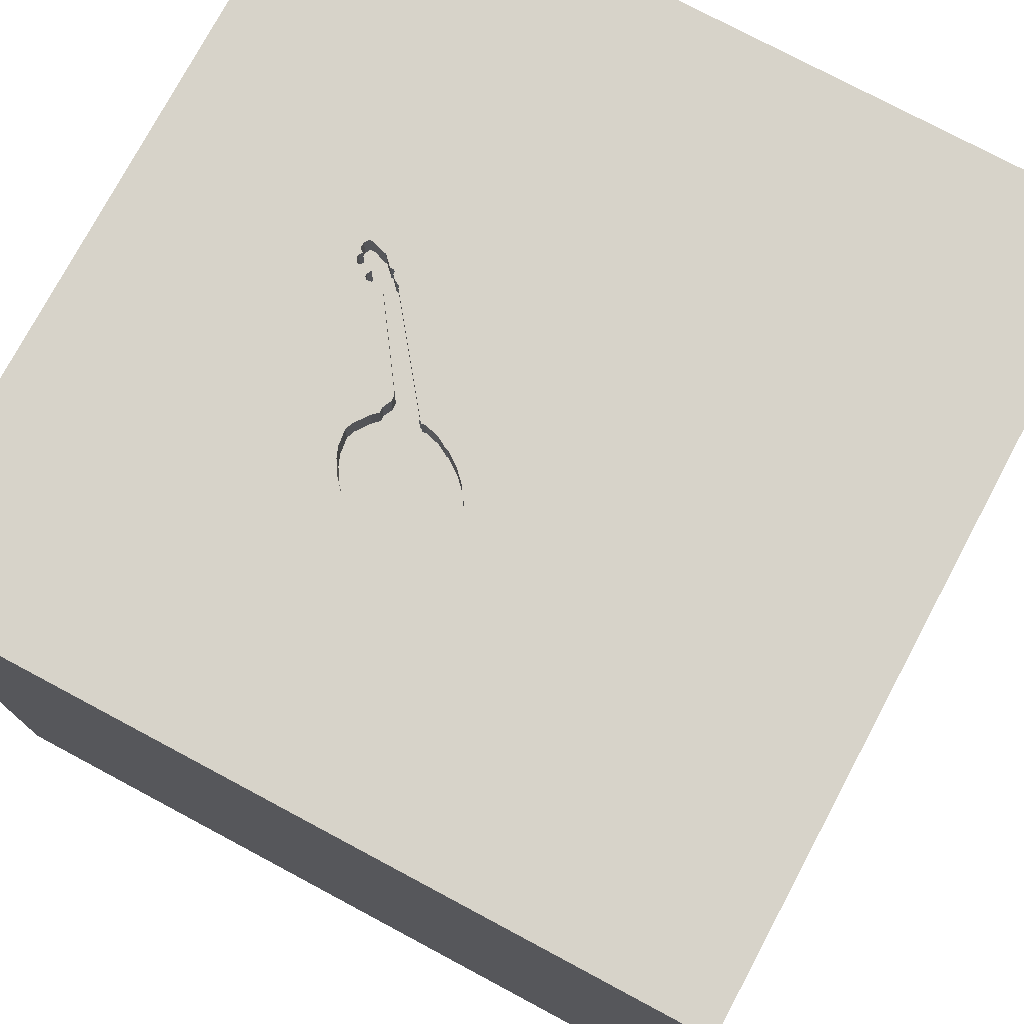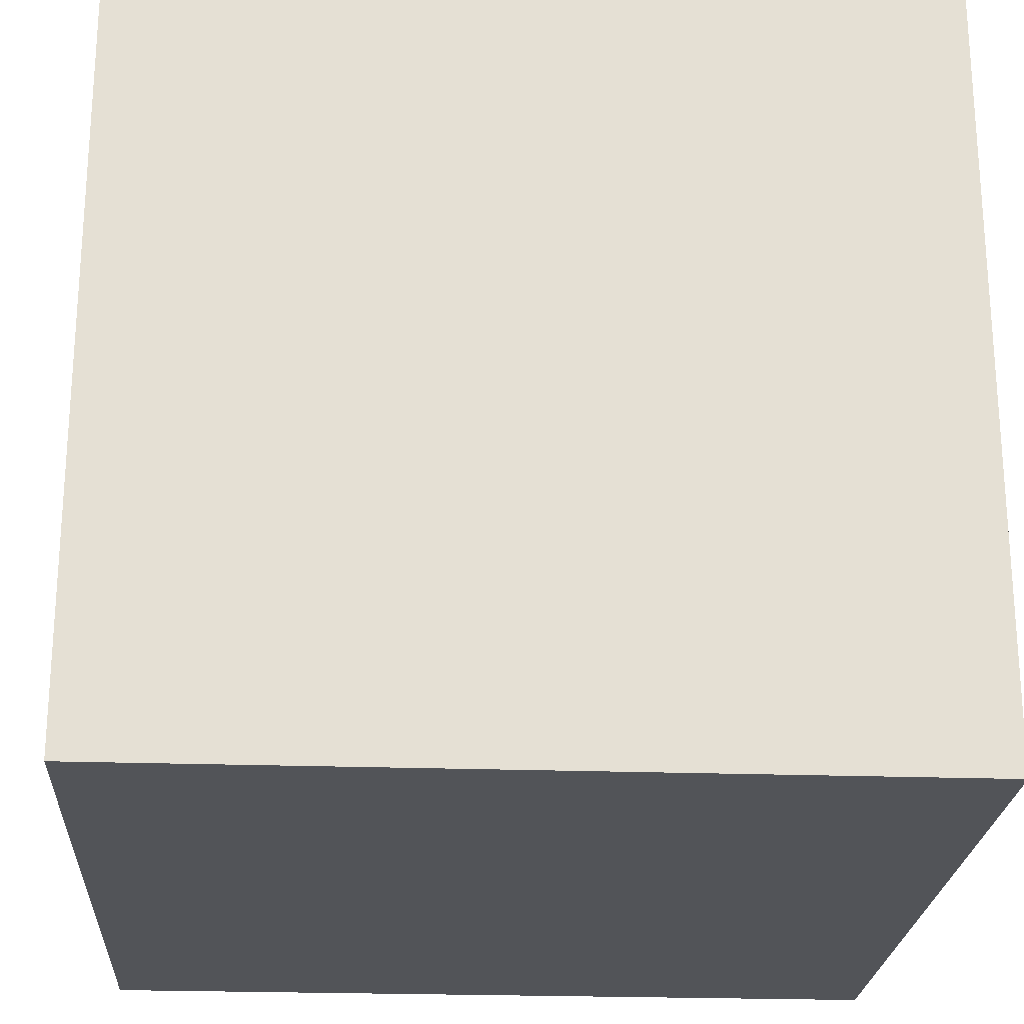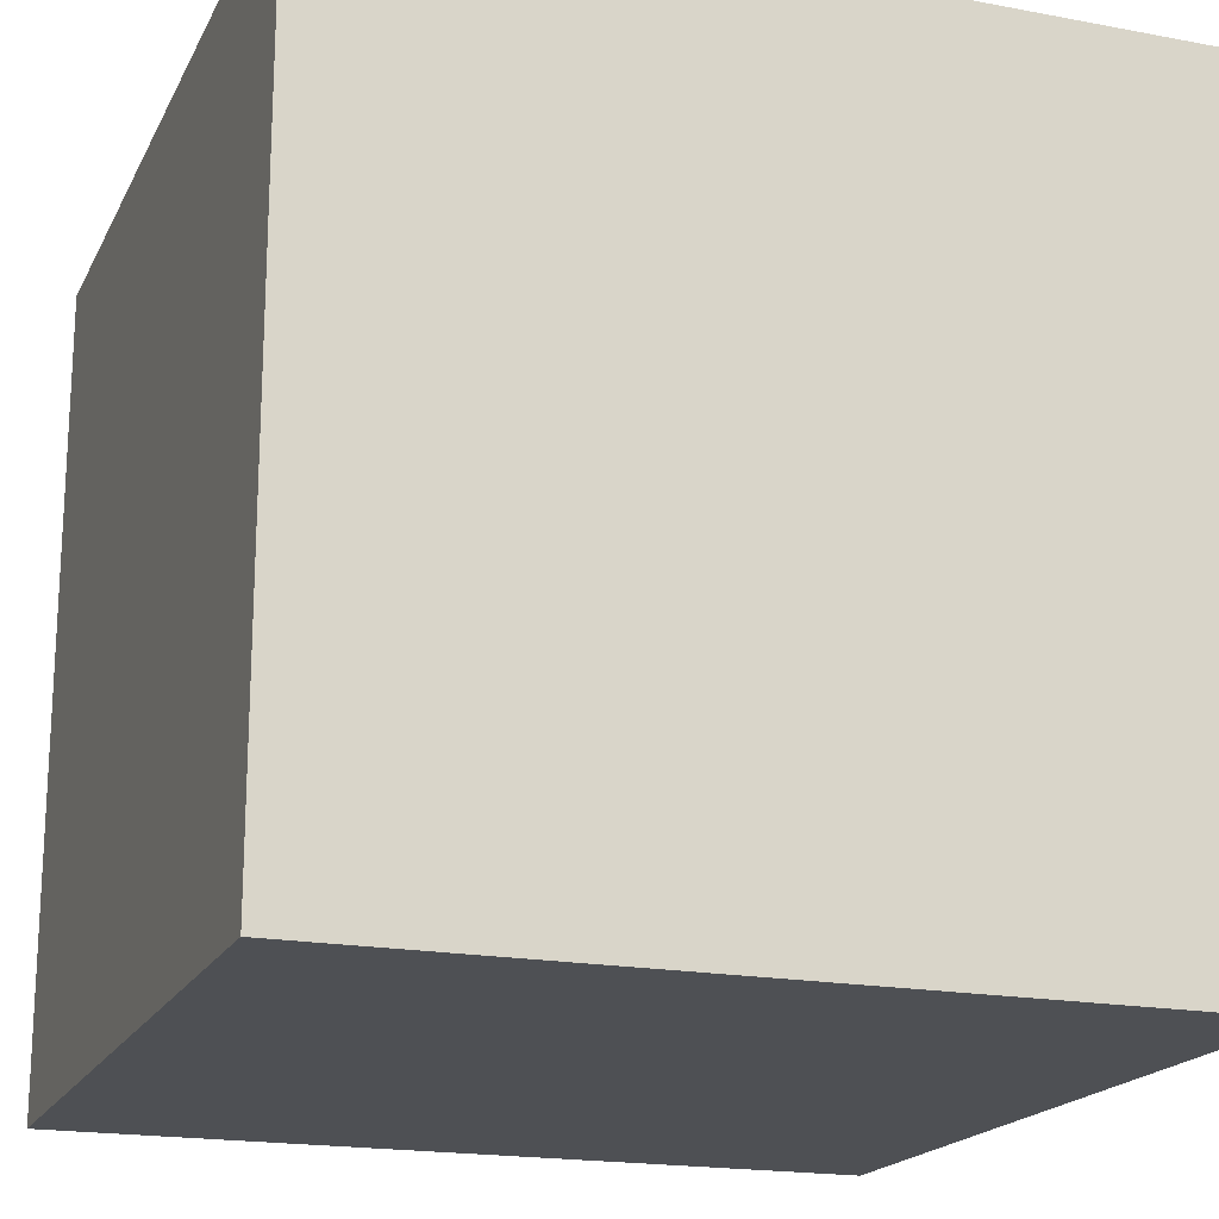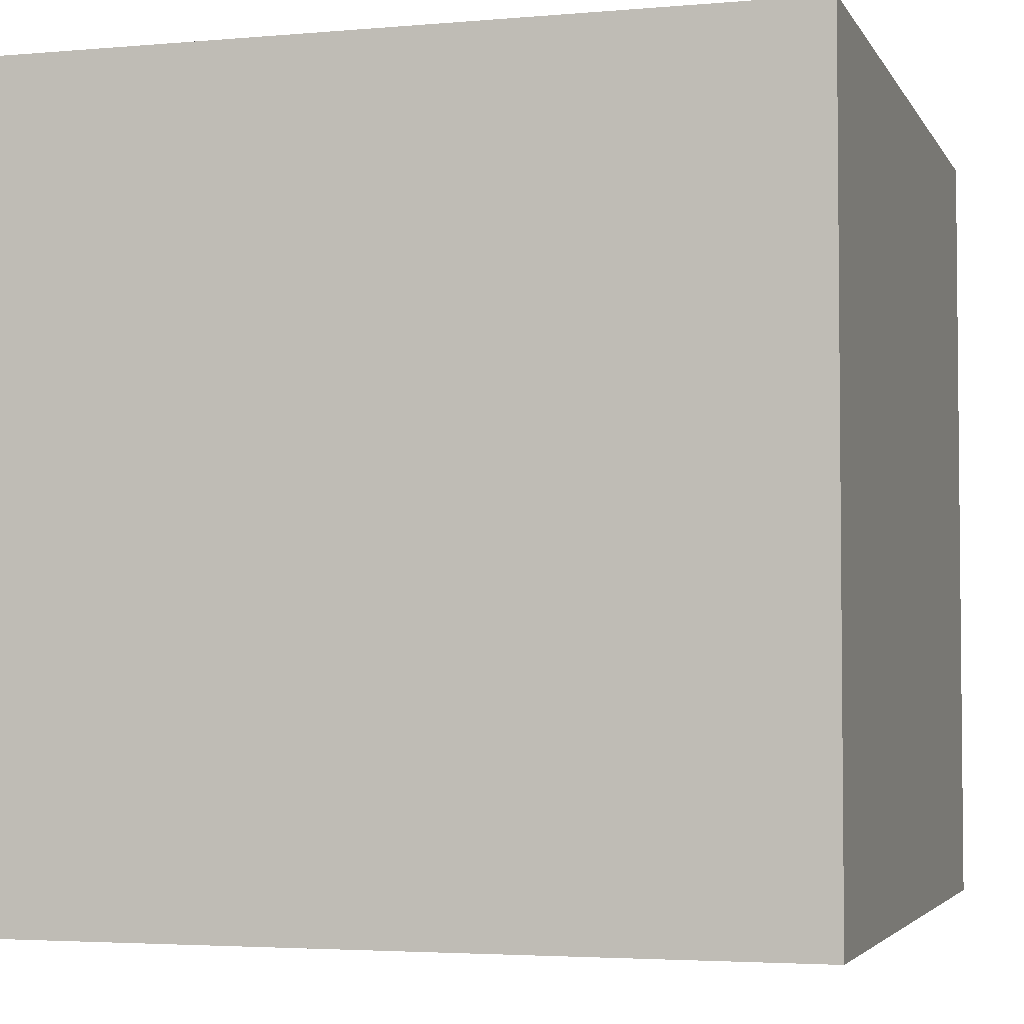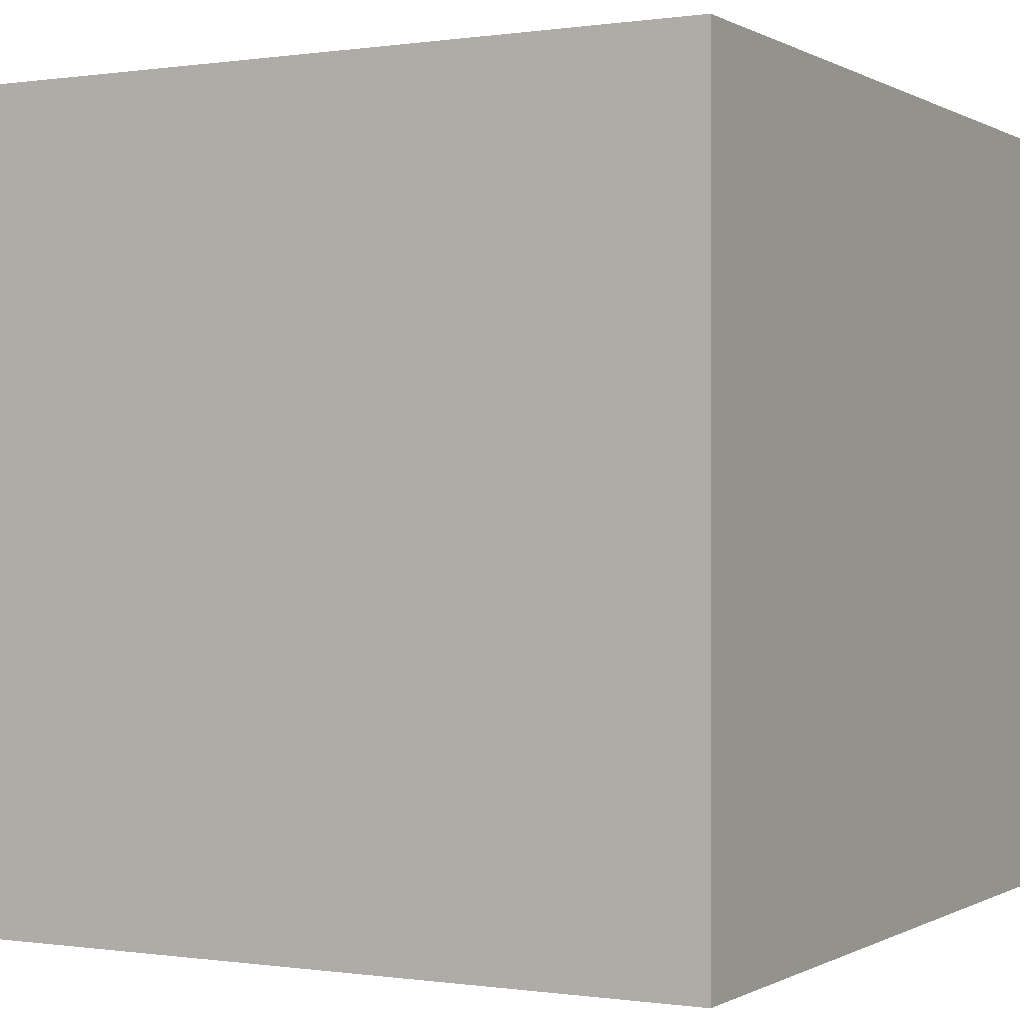
<metadata>
{"format":"obj","ext":"obj","renderer":"f3d","projection":"perspective","resolution":1024,"background":"white","views":[{"elev":76.2,"azim":-61.9,"up":"+Y"},{"elev":-23.3,"azim":176.6,"up":"+Y"},{"elev":-18.8,"azim":-19.8,"up":"+Z"},{"elev":-3.6,"azim":-73.5,"up":"+Y"},{"elev":-0.1,"azim":-61.4,"up":"+Y"}]}
</metadata>
<code>
o guitar_77
v -0.6472 1.5 -0.05474
v -0.6472 1.4 -0.05474
v 0.1442 1.5 -0.557
v 0.2599 1.5 -0.678
v -0.1581 1.5 -0.3465
v 0.1769 1.5 -0.6708
v 0.1769 1.4 -0.6708
v 0.1774 1.5 -0.6411
v 0.1828 1.5 -0.6207
v -0.5617 1.5 -0.3026
v -0.9701 0.3711 -1.5
v -0.8854 1.042 1.5
v -0.944 -0.4427 -1.5
v -1.094 -1.5 -0.02604
v -1.081 1.5 -0.4525
v -1.172 1.5 0.332
v -0.6901 -1.159 -1.5
v -0.5859 -1.25 1.5
v -0.1956 1.5 -0.2362
v -0.1956 1.4 -0.2362
v 0.1483 1.5 -0.6236
v -0.1967 1.5 -0.2296
v 0.1647 1.5 -0.5092
v -0.1967 1.4 -0.2296
v -0.4854 1.5 0.03831
v -0.4854 1.4 0.03831
v 0.1042 0.2995 -1.5
v 0.4167 0.1562 1.5
v 0.3255 1.074 1.5
v 0.3516 -0.7747 -1.5
v 0.5208 -0.638 1.5
v 0.4557 -1.5 -0.599
v 0.4427 -1.5 0.1562
v 0.4427 -1.5 1.198
v 0.3906 -1.5 0.625
v 0.1562 -1.5 -1.5
v 0.2083 -1.5 -1.25
v -0.1042 -1.5 1.5
v 0.2083 0.5469 1.5
v 0.4427 1.5 -0.9766
v -0.1562 1.5 0.4297
v 0.1302 1.5 1.224
v 0.1042 1.5 -1.5
v 0.7422 1.5 -0.3678
v -0.1562 1.5 1.5
v 0.638 -1.302 1.5
v 0.4167 1.107 -1.5
v -0.5895 1.5 -0.2641
v -0.2043 1.5 -0.2241
v -0.2043 1.4 -0.2241
v 0.1587 1.5 -0.6253
v 0.2498 1.5 -0.6017
v 0.2498 1.4 -0.6017
v -0.6312 1.5 -0.02116
v -0.3707 1.5 0.02405
v -0.3707 1.4 0.02405
v 0.2491 1.5 -0.6846
v -0.1895 1.5 -0.2382
v 0.02604 -1.094 1.5
v -0.05208 -0 1.5
v 0 1.25 1.5
v -0.1562 -0.4688 1.5
v -0.2865 -1.5 -1.029
v -0.1562 -1.5 0.1042
v -0.1823 -1.5 1.198
v -0.1562 -1.5 -0.4167
v -0.2164 1.5 -0.1541
v -0.1888 1.5 -1.032
v -0.1835 1.5 -0.2402
v -0.2397 1.5 -0.1141
v -0.2397 1.4 -0.1141
v -0.2028 1.5 -0.215
v -0.6338 1.5 -0.1761
v -0.2016 1.5 -0.2075
v -0.2016 1.4 -0.2075
v 0.1774 1.4 -0.6411
v 0.1777 1.5 -0.5209
v 0.1495 1.5 -0.5898
v 0.1495 1.4 -0.5898
v -0.3107 1.5 -0.4219
v -0.3107 1.4 -0.4219
v 0.1483 1.4 -0.6236
v 1.042 0.625 -1.5
v 1.25 0.4427 1.5
v 1.042 -0.2083 -1.5
v 1.237 -0.3906 1.5
v 1.25 -1.5 0.5208
v 0.9896 -1.5 0.05208
v 1.5 -1.5 1.5
v 1.5 -1.5 -1.5
v 1.022 1.5 0.6868
v 1.5 1.5 -1.5
v -0.1835 1.4 -0.2402
v -0.4671 1.5 0.046
v -0.4671 1.4 0.046
v 0.199 1.5 -0.5467
v 0.2502 1.5 -0.6124
v -0.2553 1.5 -0.3819
v 0.2146 1.5 -0.5556
v 0.2146 1.4 -0.5556
v -0.2164 1.4 -0.1541
v -0.1581 1.4 -0.3465
v -0.4341 1.5 -0.4084
v 0.2173 1.5 -0.671
v 0.2173 1.4 -0.671
v 0.2657 1.5 -0.6745
v 0.2657 1.4 -0.6745
v 0.1587 1.4 -0.6253
v -0.6515 1.5 -0.09448
v 0.1423 1.5 -0.595
v 0.1423 1.4 -0.595
v -0.572 1.5 0.02888
v -0.572 1.4 0.02888
v 0.145 1.5 -0.5848
v -0.396 1.5 -0.423
v -0.625 -0.599 1.5
v -0.5469 0.2148 1.5
v -0.3906 1.198 -1.5
v -0.7292 -1.5 -0.625
v -0.4687 -1.5 0.5469
v -0.625 -1.5 -0.1562
v -0.625 -1.5 1.198
v -1.5 -0.625 -0.8333
v -1.5 -0.9635 0.625
v -1.5 -0.8333 -1.25
v -1.5 -1.172 -0.599
v -1.5 0.4167 0.4688
v -1.5 0.4167 0
v -1.5 0.651 1.211
v -1.5 0.4167 -0.4687
v -1.5 -0.1302 -1.5
v -1.5 0.4427 -1.211
v -1.5 -0.1302 1.5
v -1.5 -0.05208 -1.094
v -1.5 -0 0.4687
v -1.5 0.02604 1.094
v -1.5 0 -0.4687
v -1.5 1.042 0.4167
v -1.5 1.198 0
v -1.5 1.5 1.5
v -1.5 1.042 -0.4167
v -1.5 -0.5469 0.5208
v -1.5 -0.4427 0.07812
v -1.5 -0.5208 1.224
v -1.5 -0.4687 -0.4167
v -1.5 -1.5 -0.1042
v -1.5 -1.5 1.5
v -1.5 -1.5 -1.5
v -1.5 1.5 -1.5
v -1.5 1.5 -0.1562
v -1.5 -1.276 0.05208
v -1.5 0.8854 -0.8333
v -1.5 0.8854 0.8333
v 0.173 1.5 -0.5106
v 0.173 1.4 -0.5106
v -0.6272 1.5 -0.1942
v -0.4564 1.5 -0.3952
v -0.5179 1.5 0.04092
v -0.6394 1.5 -0.03259
v 1.5 1.5 1.5
v -0.2553 1.4 -0.3819
v -0.6405 1.5 -0.158
v -0.6405 1.4 -0.158
v -0.4066 1.5 0.03837
v -0.4067 1.4 0.03837
v 0.2053 1.5 -0.6796
v 0.2053 1.4 -0.6796
v -0.2347 1.5 -0.3597
v -0.2347 1.4 -0.3597
v -0.2787 1.5 -0.0525
v -0.5617 1.4 -0.3026
v 0.1824 1.5 -0.5312
v 0.1824 1.4 -0.5312
v -0.3211 1.5 -0.01162
v -0.3211 1.4 -0.01162
v 0.2277 1.5 -0.6854
v 0.1405 1.5 -0.5798
v 0.1405 1.4 -0.5798
v 0.213 1.5 -0.566
v 0.213 1.4 -0.566
v 0.1945 1.5 -0.68
v 0.199 1.4 -0.5467
v 1.5 -0.8203 -0.9245
v 1.5 -1.042 1.12
v 1.5 0.7943 0.1432
v 1.5 -0.1042 -1.5
v 1.5 0.2148 -0.7617
v 1.5 -0.1562 1.5
v 1.5 1.042 -1.042
v 1.5 1.159 0.9375
v 1.5 -0.3906 0.2083
v 1.5 -1.5 0.1302
v 1.5 1.5 -0.1302
v 1.5 -1.172 0.3125
v 1.5 -0.03255 1.133
v -0.3578 1.5 0.01133
v -0.3578 1.4 0.01133
v -1.276 0.4688 1.5
v -1.198 -0.1823 1.5
v -1.198 -0.625 1.5
v -1.224 -1.5 -0.625
v -1.198 -1.5 0.4427
v -1.139 -1.5 1.003
v -0.6139 1.5 -0.006495
v -0.2405 1.5 -0.1055
v -0.6312 1.4 -0.02116
v 0.1765 1.5 -0.6601
v 0.1765 1.4 -0.6601
v 0.2502 1.4 -0.6124
v -0.2157 1.5 -0.3606
v -0.3125 1.055 1.5
v 0.2097 1.5 -0.5463
v 0.2491 1.4 -0.6846
v 0.141 1.5 -0.6161
v -0.1833 1.5 -0.3445
v -0.1833 1.4 -0.3445
v -0.5379 1.5 0.04253
v -0.5379 1.4 0.04253
v 0.8333 0.625 1.5
v 0.8333 -0.2083 1.5
v 1.094 -1.5 -0.5208
v 0.8333 -1.5 -1.198
v -0.5218 1.5 -0.3453
v 0.2277 1.4 -0.6854
v -0.6394 1.4 -0.03259
v 0.1459 1.5 -0.5924
v -0.2157 1.4 -0.3606
v -0.4787 1.5 -0.382
v -0.4787 1.4 -0.382
v -0.5895 1.4 -0.2641
v -0.3376 1.5 -0.4303
v -0.3376 1.4 -0.4303
v 0.1442 1.4 -0.557
v 0.1647 1.4 -0.5092
v -0.396 1.4 -0.423
v 0.2666 1.5 -0.6555
v 0.2666 1.4 -0.6555
v -0.6515 1.4 -0.09448
v -0.5218 1.4 -0.3453
v 0.1854 1.5 -0.6445
v 0.1854 1.4 -0.6445
v -0.2787 1.4 -0.0525
v -0.4341 1.4 -0.4084
v 0.1828 1.4 -0.6207
v -0.2405 1.4 -0.1055
v -0.6272 1.4 -0.1942
v 0.141 1.4 -0.6161
v 0.1945 1.4 -0.68
v 0.1752 1.5 -0.6152
v 0.1752 1.4 -0.6152
v 0.2097 1.4 -0.5463
v -0.555 1.5 0.03571
f 133 144 147
f 147 202 203
f 203 122 147
f 38 18 147
f 200 133 147
f 146 202 147
f 122 38 147
f 144 124 147
f 147 151 146
f 18 116 147
f 200 199 133
f 124 151 147
f 122 65 38
f 116 200 147
f 133 136 144
f 38 59 18
f 146 14 202
f 203 120 122
f 144 142 124
f 202 120 203
f 199 198 133
f 65 34 38
f 116 199 200
f 133 129 136
f 120 65 122
f 38 46 59
f 18 62 116
f 140 129 133
f 136 142 144
f 142 151 124
f 146 201 14
f 59 62 18
f 198 140 133
f 136 135 142
f 142 143 151
f 151 126 146
f 14 120 202
f 116 117 199
f 126 148 146
f 14 121 120
f 120 35 65
f 89 46 38
f 148 201 146
f 34 89 38
f 135 143 142
f 143 126 151
f 62 117 116
f 117 198 199
f 136 127 135
f 143 145 126
f 121 64 120
f 64 35 120
f 35 34 65
f 46 31 59
f 59 31 62
f 62 60 117
f 129 127 136
f 201 119 14
f 12 140 198
f 119 121 14
f 153 127 129
f 145 123 126
f 89 31 46
f 117 12 198
f 135 128 143
f 140 153 129
f 127 128 135
f 123 125 126
f 125 148 126
f 121 66 64
f 64 33 35
f 31 60 62
f 153 138 127
f 143 137 145
f 119 66 121
f 35 89 34
f 89 86 31
f 31 28 60
f 60 39 117
f 128 137 143
f 86 220 31
f 148 119 201
f 117 211 12
f 138 128 127
f 137 123 145
f 119 63 66
f 33 88 35
f 35 87 89
f 220 28 31
f 28 39 60
f 39 211 117
f 128 130 137
f 148 63 119
f 66 33 64
f 88 87 35
f 140 138 153
f 66 32 33
f 138 139 128
f 137 134 123
f 123 134 125
f 13 17 148
f 89 188 86
f 12 45 140
f 194 184 89
f 184 188 89
f 211 45 12
f 128 141 130
f 125 131 148
f 63 32 66
f 195 188 184
f 220 219 28
f 39 29 211
f 42 140 45
f 41 16 140
f 139 141 128
f 130 134 137
f 134 131 125
f 13 148 131
f 87 192 89
f 191 195 184
f 219 39 28
f 29 61 211
f 41 140 42
f 140 150 138
f 32 88 33
f 194 89 192
f 191 184 194
f 16 150 140
f 150 139 138
f 148 36 63
f 86 219 220
f 61 45 211
f 94 16 41
f 141 152 130
f 130 132 134
f 17 36 148
f 36 37 63
f 37 32 63
f 221 88 32
f 88 192 87
f 86 84 219
f 152 132 130
f 27 13 11
f 30 17 13
f 219 29 39
f 164 94 41
f 55 164 41
f 174 196 55
f 41 174 55
f 16 94 158
f 217 252 112
f 16 158 217
f 112 204 16
f 16 217 112
f 27 30 13
f 44 67 41
f 41 67 205
f 41 205 170
f 170 174 41
f 25 158 94
f 16 204 54
f 109 15 16
f 1 109 16
f 16 54 159
f 16 159 1
f 150 141 139
f 132 131 134
f 32 222 221
f 188 84 86
f 29 45 61
f 69 72 74
f 67 69 74
f 67 70 205
f 15 109 162
f 73 156 15
f 15 162 73
f 15 150 16
f 11 13 131
f 37 222 32
f 221 192 88
f 185 195 191
f 84 160 219
f 69 67 44
f 58 19 22
f 69 58 22
f 22 49 72
f 69 22 72
f 48 10 15
f 15 156 48
f 30 36 17
f 183 194 192
f 183 191 194
f 187 185 191
f 69 44 23
f 223 68 15
f 15 10 223
f 141 149 152
f 152 149 132
f 132 149 131
f 187 191 183
f 188 160 84
f 219 160 29
f 29 160 45
f 44 77 154
f 154 23 44
f 68 223 228
f 157 103 68
f 68 228 157
f 150 149 141
f 11 131 149
f 222 90 221
f 221 90 192
f 195 160 188
f 42 45 160
f 40 4 106
f 44 40 106
f 44 106 236
f 236 97 52
f 52 179 99
f 44 236 52
f 172 77 44
f 52 99 212
f 96 172 44
f 44 52 212
f 212 96 44
f 231 80 68
f 68 103 115
f 68 115 231
f 36 222 37
f 183 192 90
f 190 195 185
f 190 160 195
f 91 41 42
f 57 4 40
f 68 3 177
f 57 40 68
f 166 104 176
f 176 57 68
f 177 114 78
f 78 226 110
f 177 78 110
f 51 249 9
f 177 110 214
f 68 177 214
f 68 214 21
f 68 21 51
f 68 51 9
f 166 176 68
f 181 166 68
f 8 240 207
f 6 181 68
f 207 6 68
f 68 9 8
f 68 8 207
f 68 80 98
f 83 27 47
f 85 30 27
f 90 36 30
f 44 41 91
f 5 68 98
f 98 168 210
f 210 215 5
f 98 210 5
f 149 150 15
f 118 27 11
f 83 85 27
f 91 42 160
f 92 40 44
f 3 68 5
f 47 27 118
f 36 90 222
f 189 185 187
f 68 149 15
f 118 11 149
f 92 83 47
f 85 90 30
f 43 68 40
f 43 149 68
f 43 47 118
f 92 185 189
f 160 190 185
f 193 44 91
f 92 43 40
f 43 118 149
f 92 47 43
f 186 85 83
f 186 90 85
f 186 187 183
f 92 189 187
f 92 193 185
f 193 160 185
f 193 91 160
f 92 44 193
f 92 186 83
f 186 183 90
f 92 187 186
f 224 105 213
f 176 104 105
f 105 224 176
f 57 176 224
f 224 213 57
f 213 105 237
f 104 166 105
f 237 107 213
f 209 237 105
f 167 105 166
f 4 57 213
f 213 107 4
f 107 237 106
f 97 236 237
f 237 209 97
f 105 241 209
f 105 167 241
f 166 181 167
f 107 106 4
f 236 106 237
f 241 244 209
f 248 241 167
f 248 167 181
f 52 97 209
f 209 53 52
f 76 244 241
f 209 244 53
f 248 208 241
f 244 76 9
f 76 241 8
f 244 180 53
f 208 248 7
f 207 240 241
f 241 208 207
f 181 6 7
f 7 248 181
f 179 52 53
f 53 180 179
f 8 9 76
f 240 8 241
f 244 250 180
f 208 7 207
f 6 207 7
f 9 249 250
f 250 244 9
f 250 79 180
f 99 179 180
f 180 100 99
f 249 51 250
f 108 79 250
f 182 180 79
f 182 100 180
f 108 250 51
f 108 247 79
f 79 233 182
f 212 99 100
f 100 251 212
f 251 100 182
f 82 247 108
f 79 247 111
f 178 233 79
f 233 173 182
f 96 212 251
f 251 182 96
f 51 21 82
f 82 108 51
f 21 214 247
f 247 82 21
f 226 78 79
f 79 111 226
f 214 110 111
f 111 247 214
f 233 178 177
f 177 3 233
f 114 177 178
f 178 79 114
f 233 234 173
f 172 96 182
f 182 173 172
f 110 226 111
f 78 114 79
f 3 5 233
f 234 233 102
f 155 173 234
f 102 233 5
f 93 234 102
f 77 172 173
f 173 155 77
f 23 154 155
f 155 234 23
f 234 93 69
f 69 23 234
f 102 216 93
f 155 154 77
f 5 215 216
f 216 102 5
f 20 93 216
f 58 69 93
f 93 20 58
f 20 216 169
f 215 210 227
f 227 216 215
f 19 58 20
f 20 169 50
f 169 216 227
f 22 19 20
f 20 24 22
f 24 20 50
f 169 243 50
f 210 168 169
f 169 227 210
f 24 50 22
f 161 243 169
f 50 243 229
f 168 98 169
f 49 22 50
f 235 243 161
f 161 169 98
f 229 239 50
f 157 228 229
f 229 243 157
f 72 49 50
f 50 75 72
f 243 235 103
f 161 81 235
f 98 80 161
f 239 229 223
f 71 50 239
f 103 157 243
f 228 223 229
f 75 74 72
f 75 50 101
f 115 103 235
f 81 161 80
f 232 235 81
f 50 71 101
f 171 71 239
f 75 101 74
f 235 232 115
f 80 231 81
f 232 81 231
f 171 239 223
f 223 10 171
f 70 67 101
f 101 71 70
f 71 171 242
f 67 74 101
f 231 115 232
f 10 48 171
f 71 242 245
f 242 171 230
f 230 171 48
f 205 70 71
f 71 245 205
f 245 242 170
f 170 205 245
f 230 175 242
f 48 156 230
f 230 197 175
f 242 175 170
f 246 230 156
f 230 246 197
f 175 197 174
f 174 170 175
f 156 73 246
f 26 197 246
f 196 174 197
f 73 162 163
f 163 246 73
f 197 26 165
f 26 246 163
f 197 56 196
f 197 165 56
f 26 95 165
f 26 163 238
f 55 196 56
f 238 163 162
f 162 109 238
f 56 165 55
f 25 94 95
f 95 26 25
f 165 95 164
f 113 26 238
f 109 1 238
f 164 55 165
f 94 164 95
f 113 218 26
f 113 238 206
f 2 238 1
f 158 25 26
f 26 218 158
f 252 217 218
f 218 113 252
f 204 112 113
f 113 206 204
f 206 238 2
f 1 159 2
f 218 217 158
f 112 252 113
f 206 54 204
f 225 206 2
f 225 2 159
f 206 225 54
f 159 54 225

</code>
